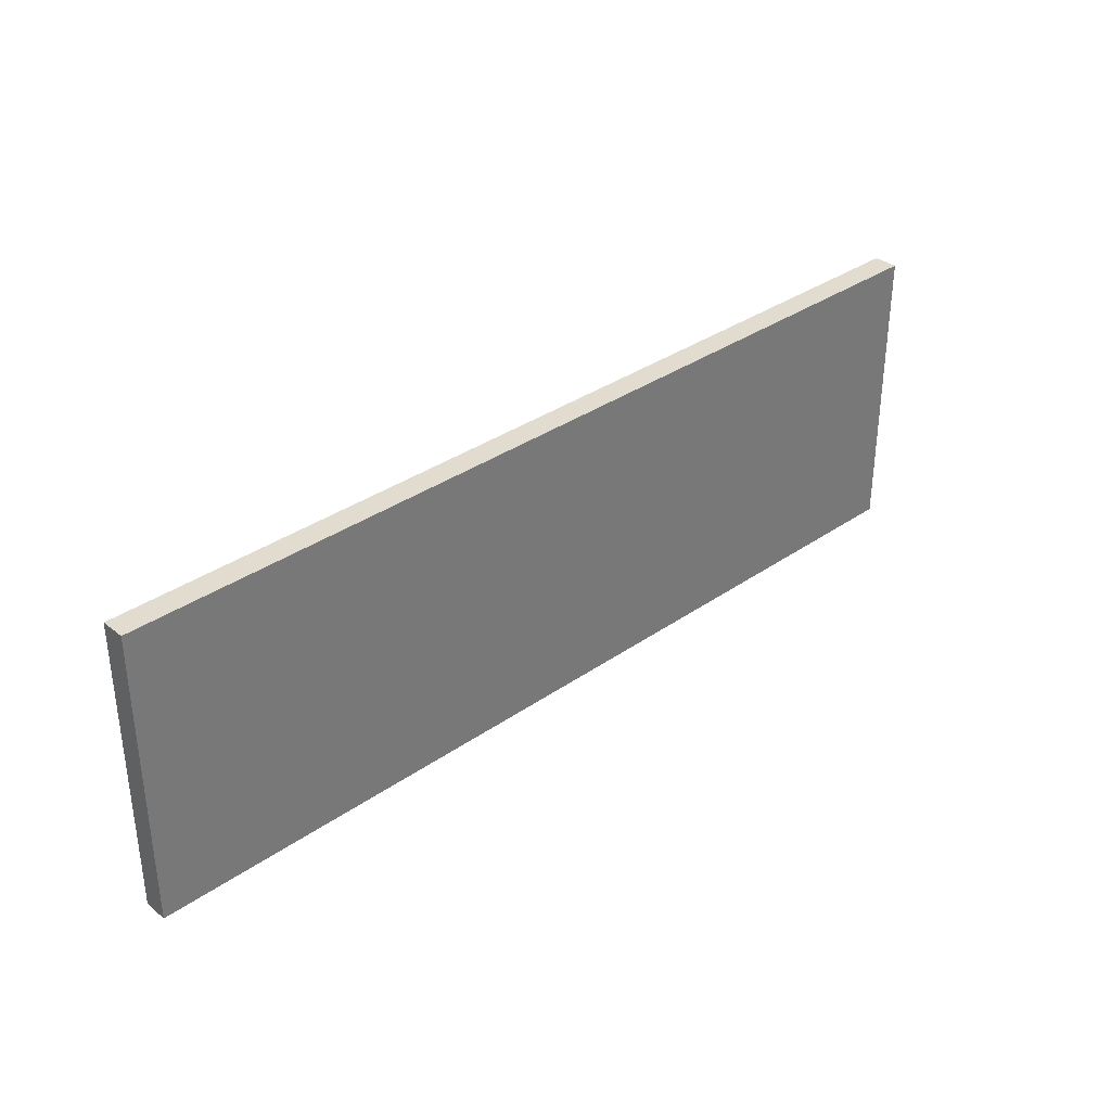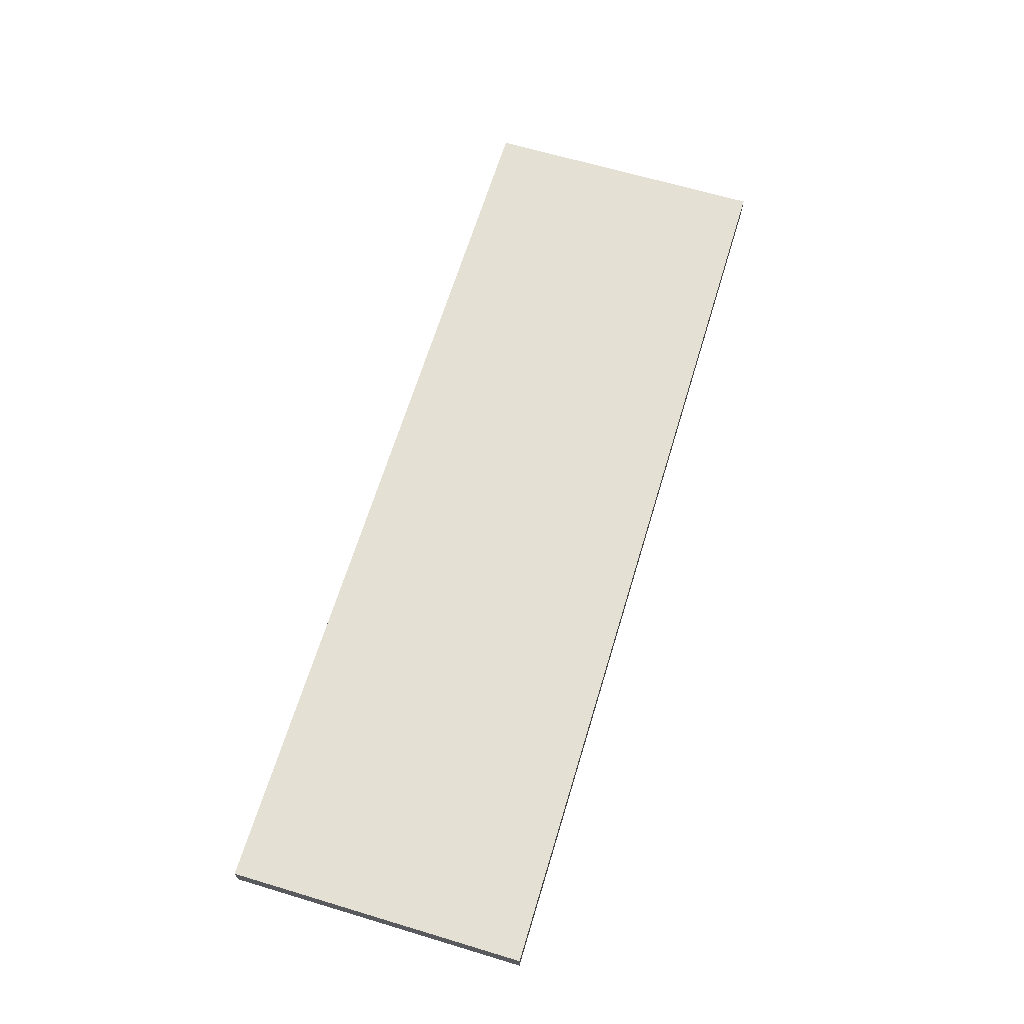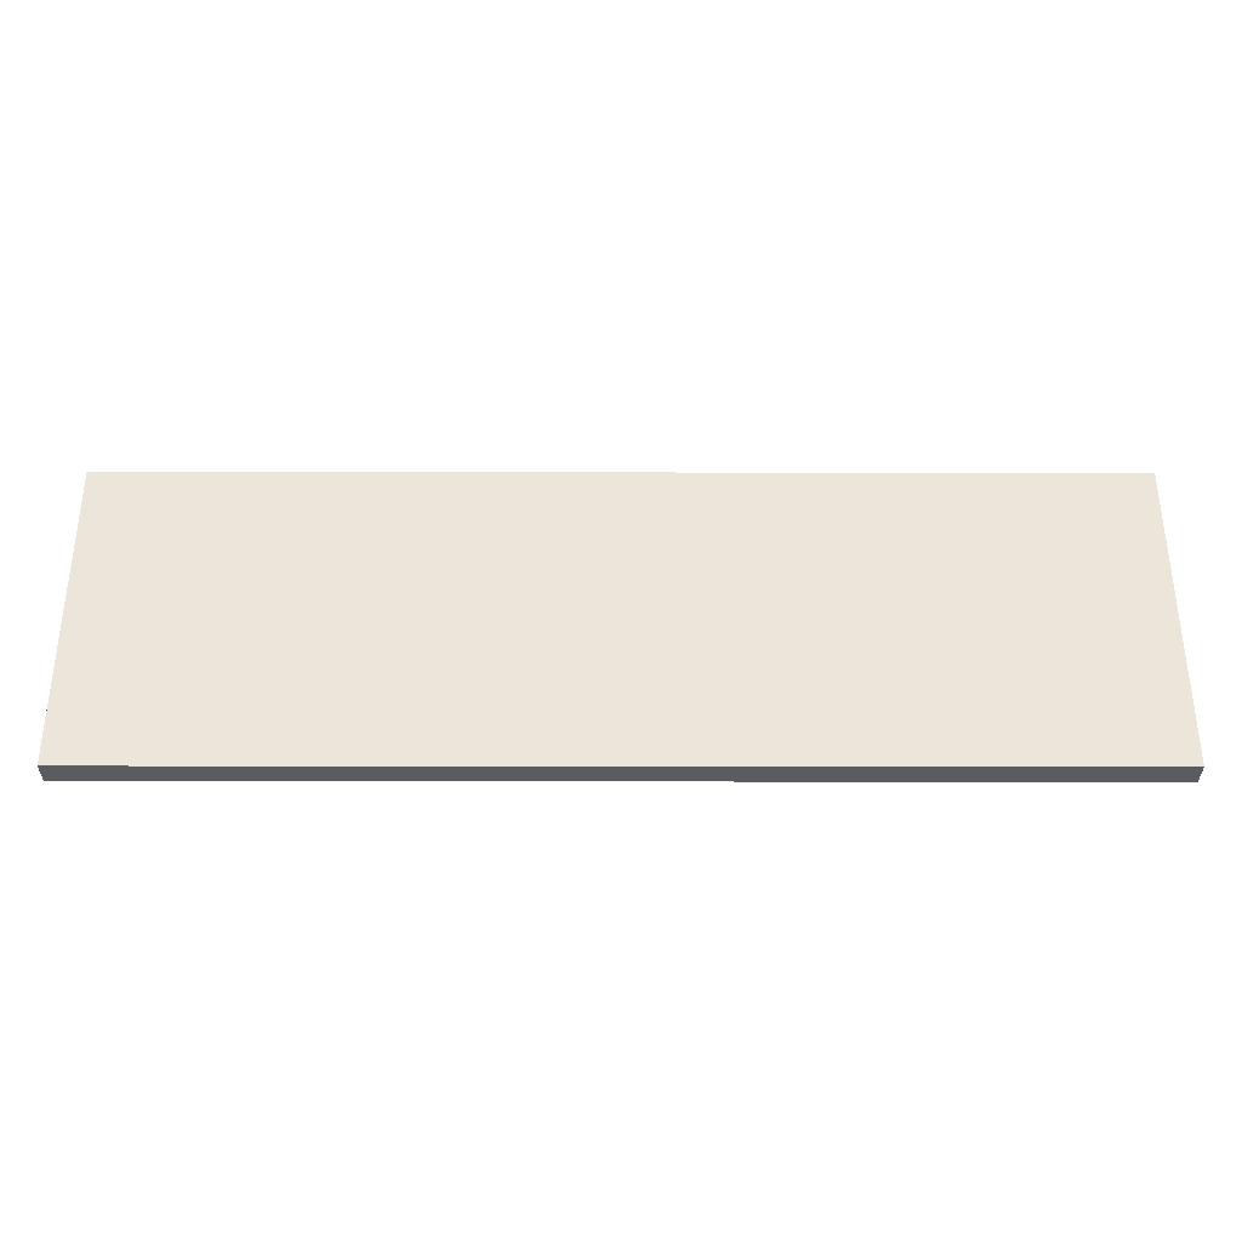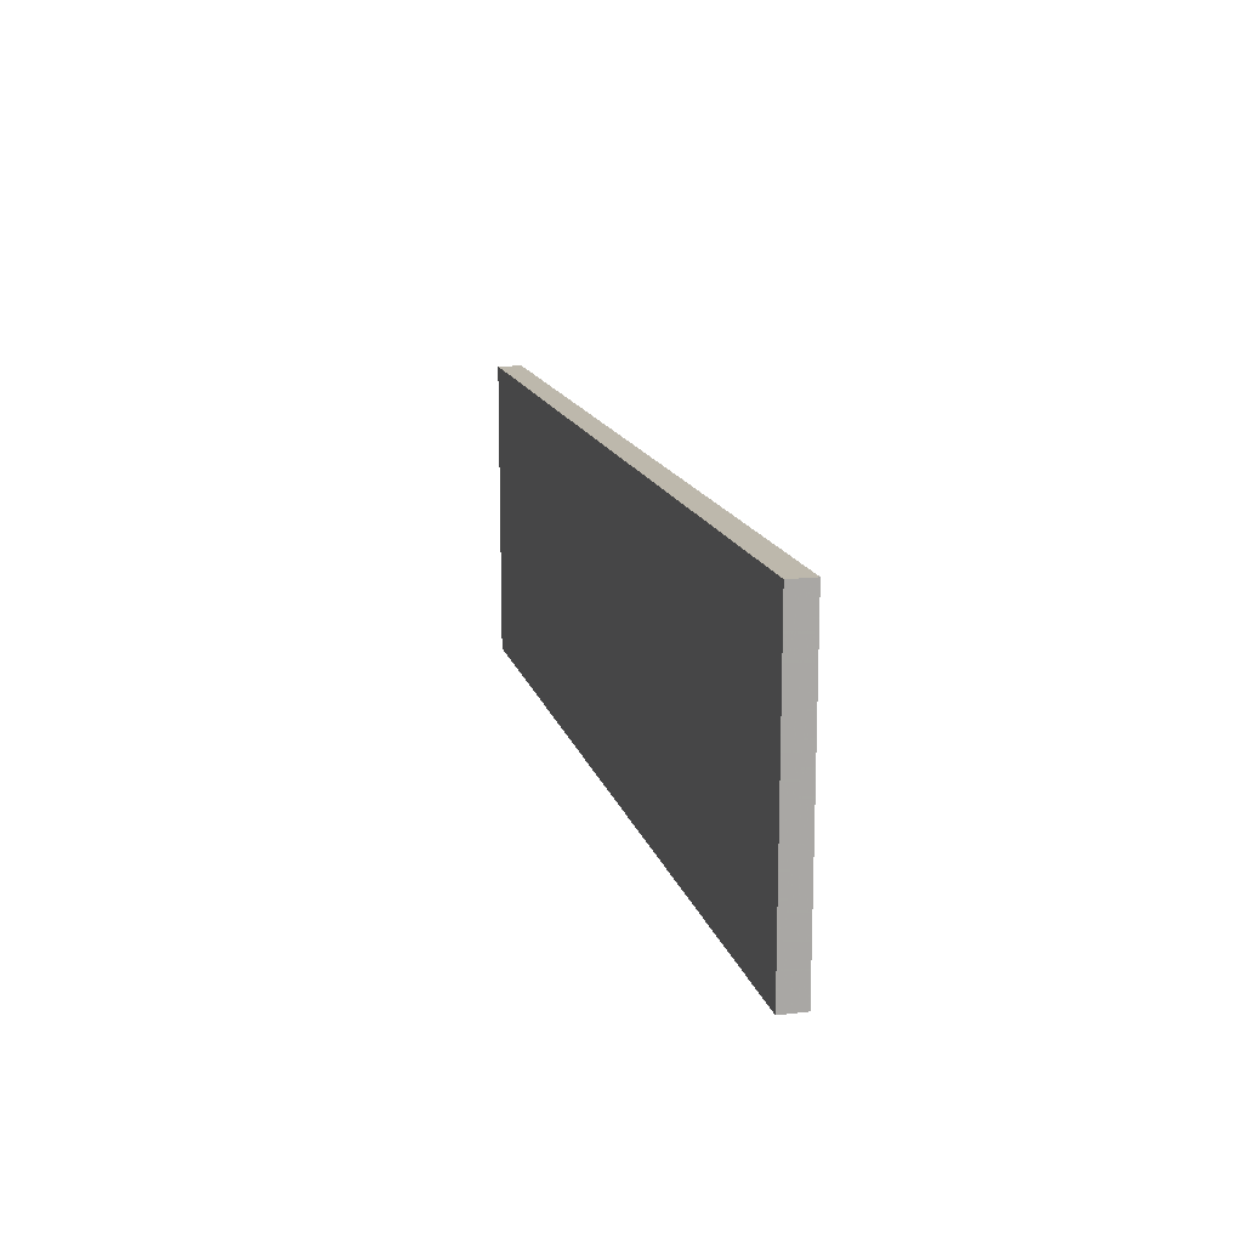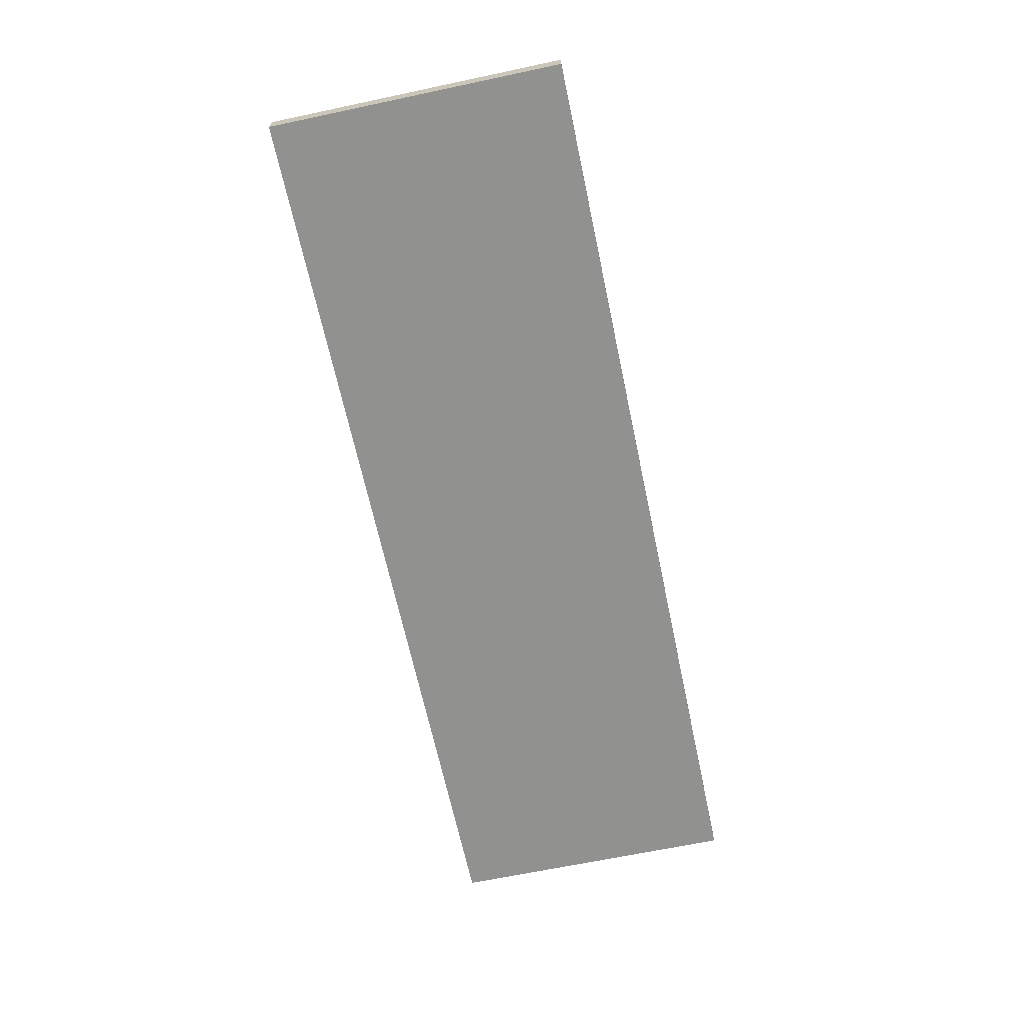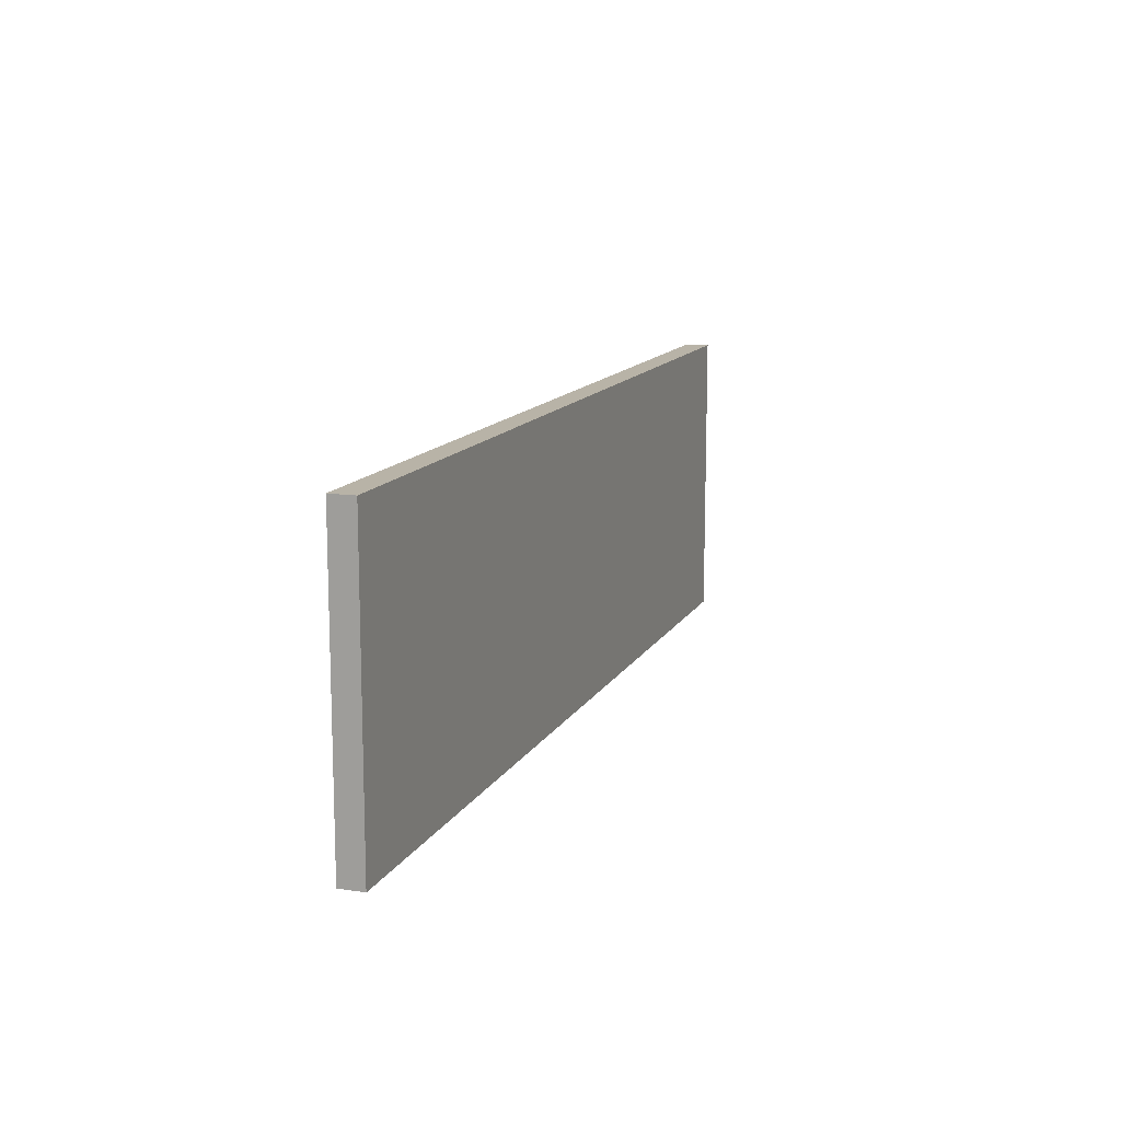
<metadata>
{"format":"obj","ext":"obj","renderer":"f3d","projection":"perspective","resolution":1024,"background":"white","views":[{"elev":34.2,"azim":136.8,"up":"+Y"},{"elev":65.2,"azim":-73.2,"up":"+Z"},{"elev":-34.1,"azim":-0.1,"up":"+Y"},{"elev":14.9,"azim":75.9,"up":"+Y"},{"elev":-66.0,"azim":-78.0,"up":"+Z"},{"elev":12.9,"azim":-70.7,"up":"+Y"}]}
</metadata>
<code>
v -0.499 0.0535 0.03117
v 1.614 0.0535 0.03117
v 1.614 0.7265 0.03117
v -0.499 0.7265 0.03117
v 1.614 0.0535 -0.02383
v -0.499 0.0535 -0.02383
v -0.499 0.7265 -0.02383
v 1.614 0.7265 -0.02383
f 1 6 5
f 5 2 1
f 2 5 8
f 8 3 2
f 3 8 7
f 7 4 3
f 1 4 7
f 7 6 1
f 3 4 1
f 1 2 3
f 7 8 5
f 5 6 7

</code>
